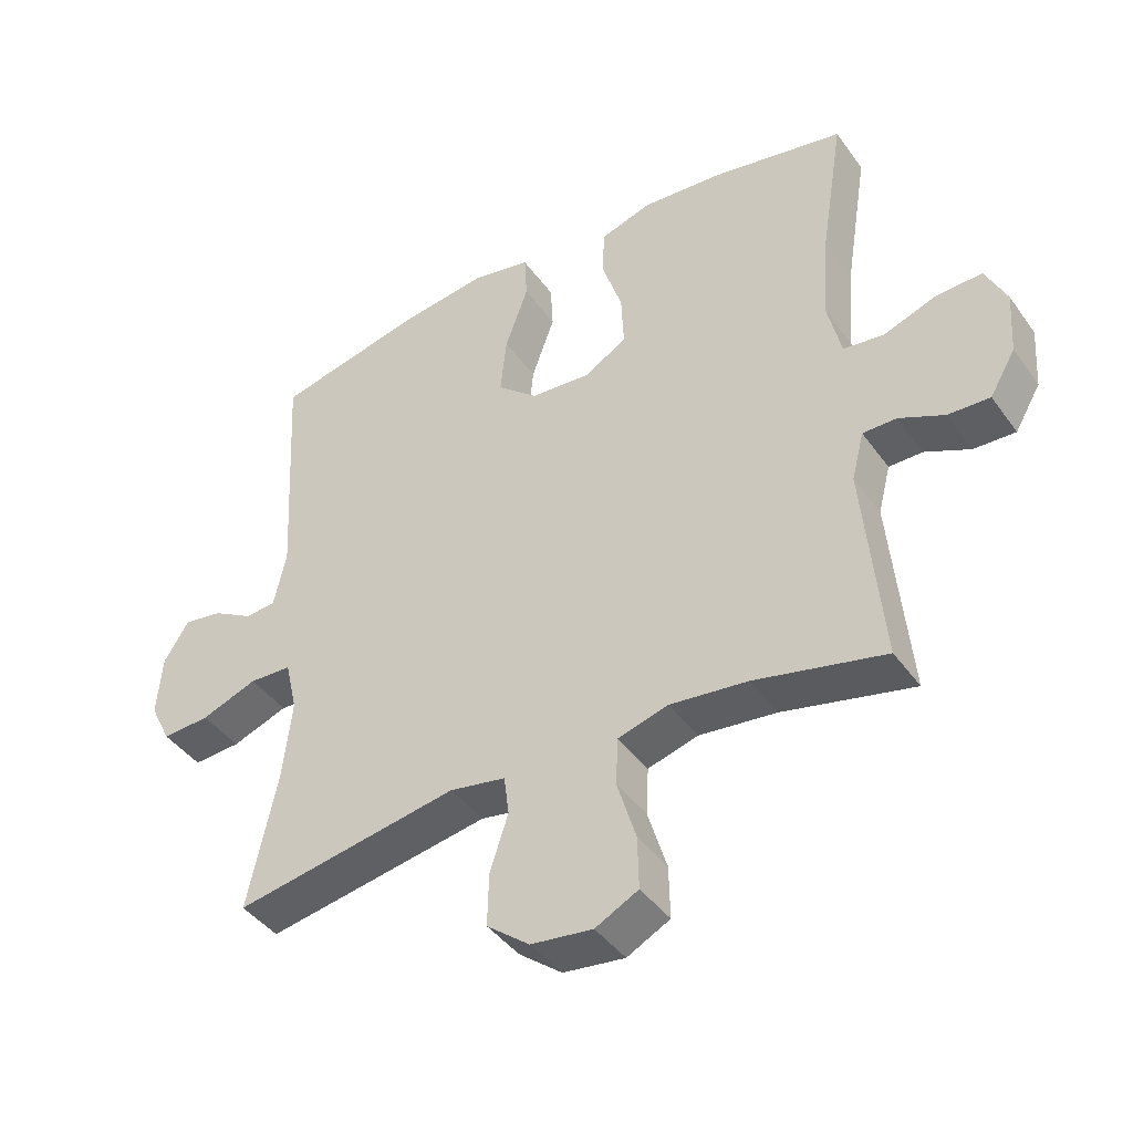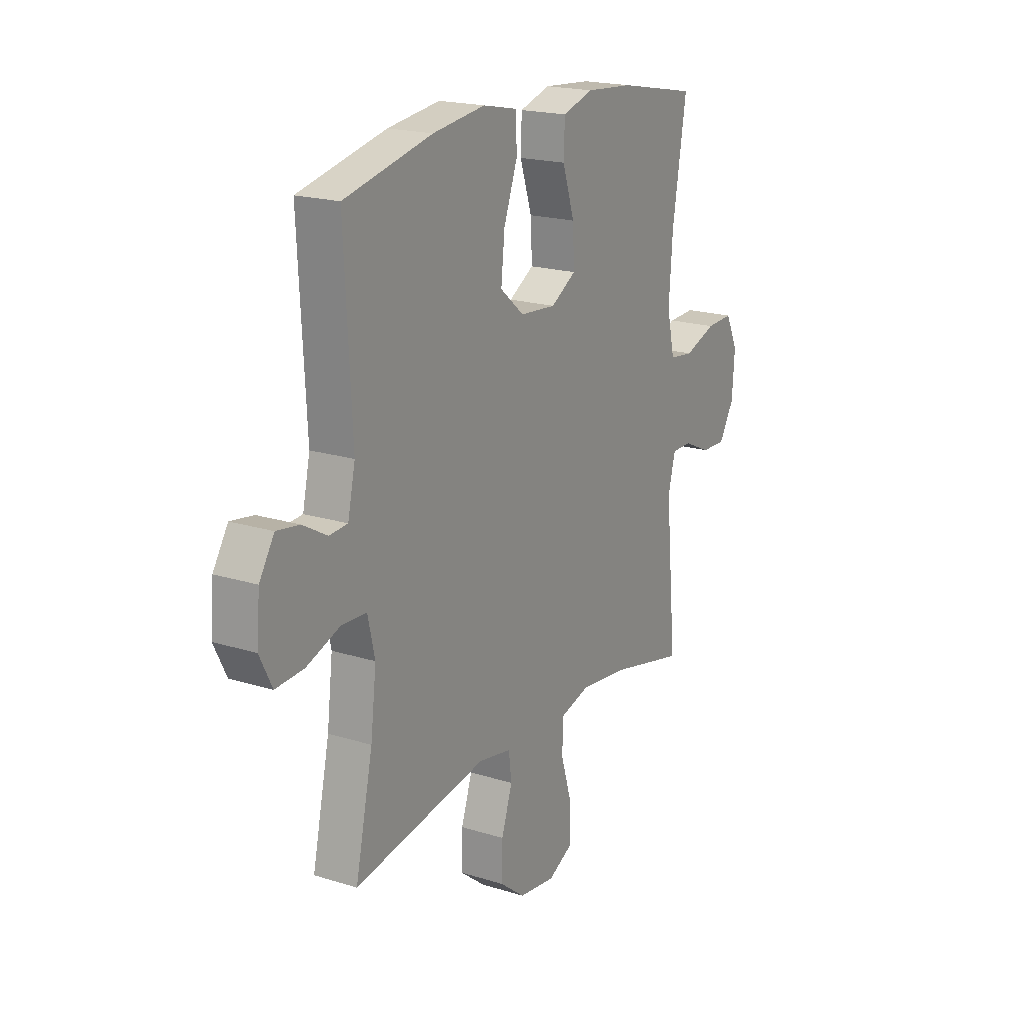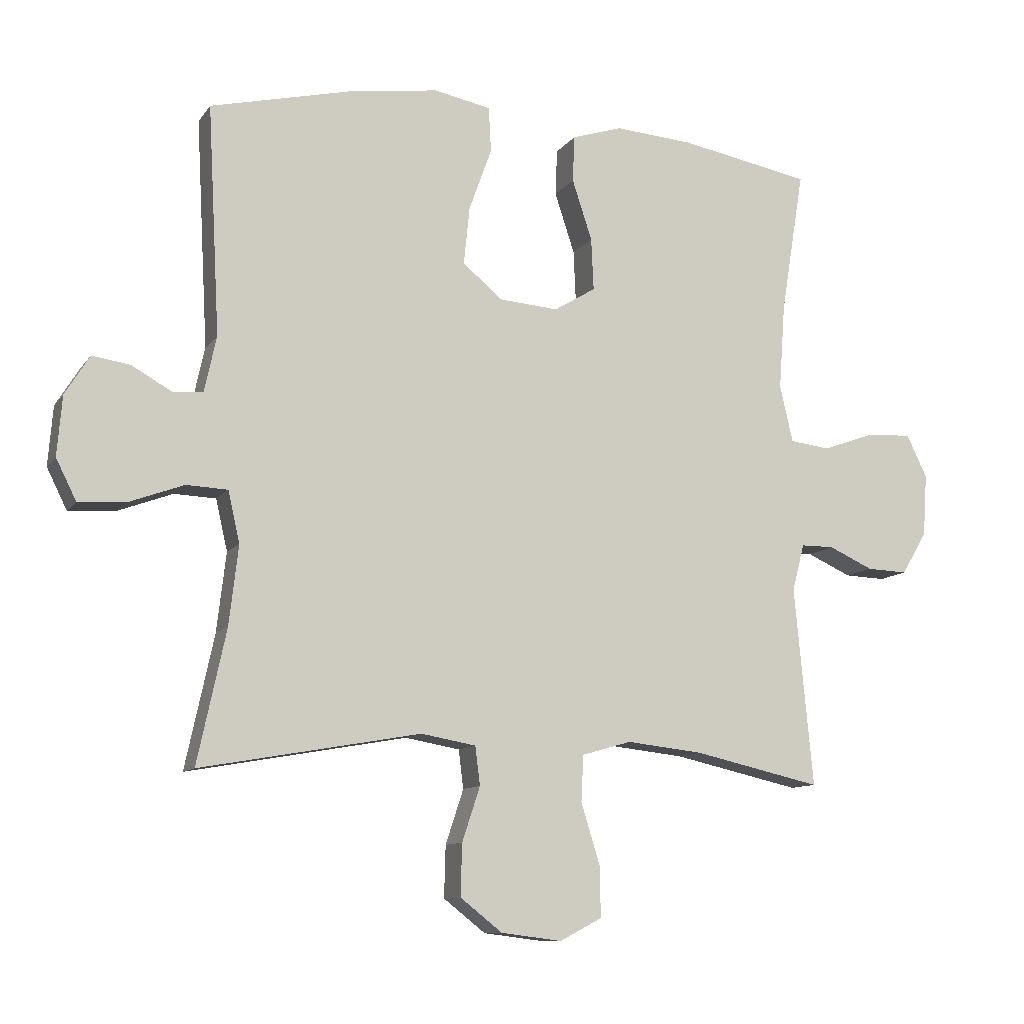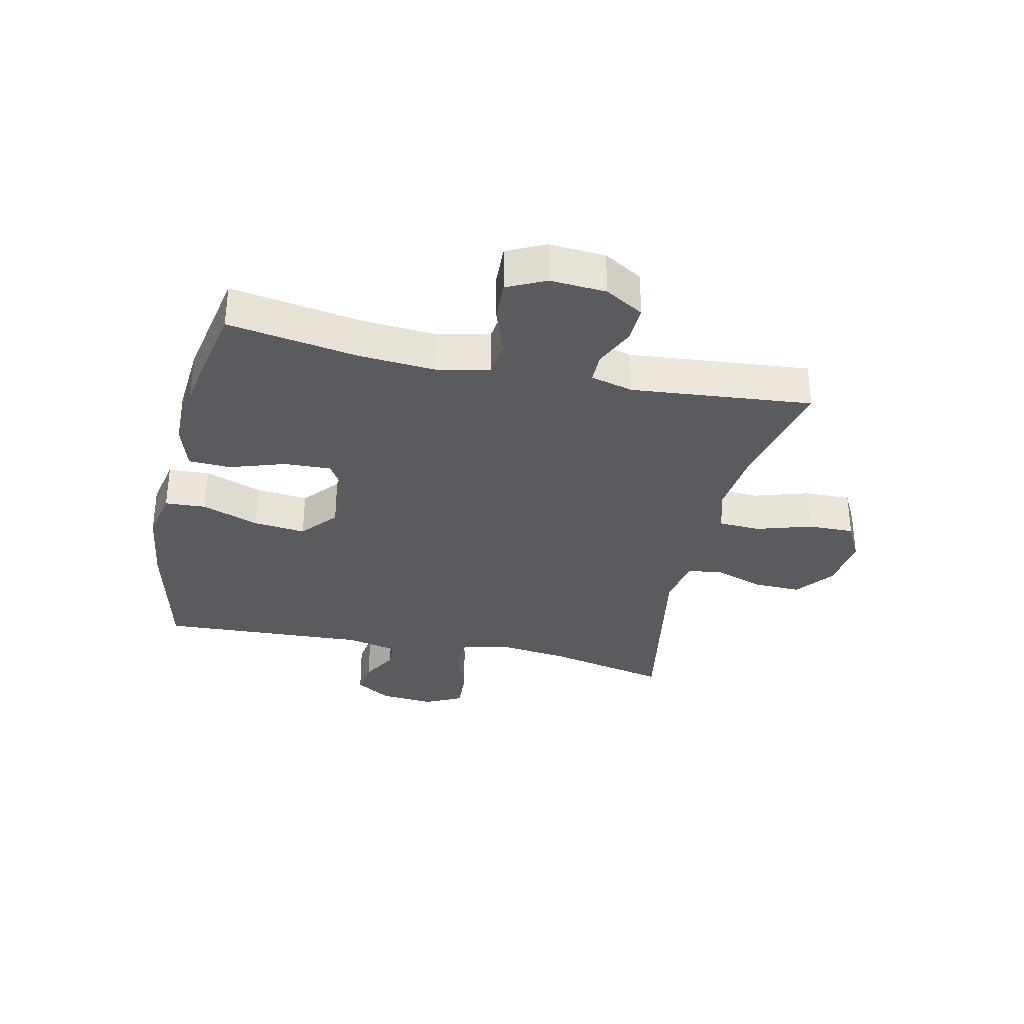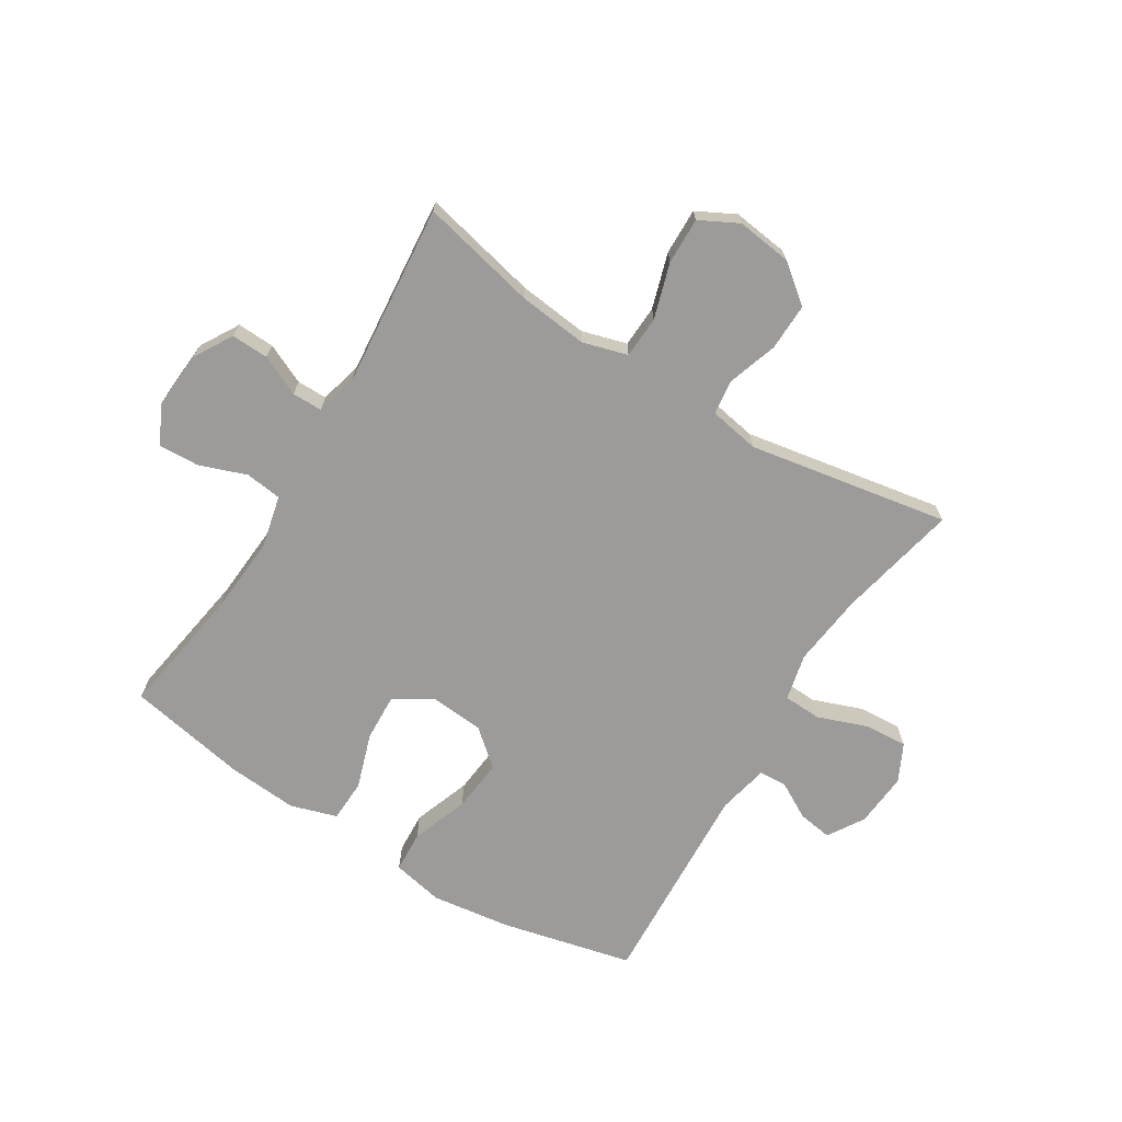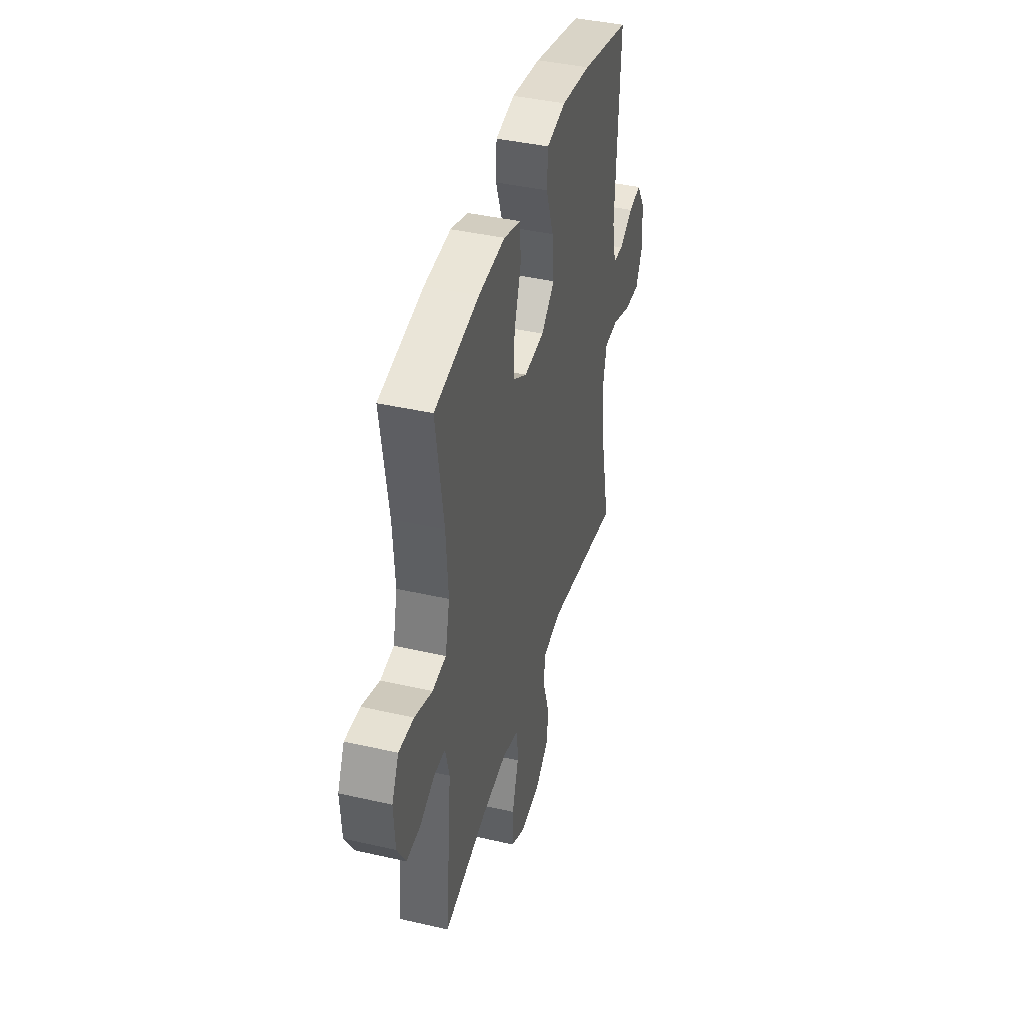
<metadata>
{"format":"obj","ext":"obj","renderer":"f3d","projection":"perspective","resolution":1024,"background":"white","views":[{"elev":-42.1,"azim":32.7,"up":"+Z"},{"elev":19.3,"azim":-59.5,"up":"+Z"},{"elev":-10.3,"azim":-20.7,"up":"+Z"},{"elev":-33.2,"azim":77.5,"up":"+Y"},{"elev":-69.8,"azim":148.3,"up":"+Y"},{"elev":40.9,"azim":105.6,"up":"+Z"}]}
</metadata>
<code>
o path2094_path2094.001
v 0.4698 0.0375 -0.1738
v 0.4887 0.0375 -0.09998
v 0.5406 0.0375 -0.09996
v 0.6096 0.0375 -0.1315
v 0.6735 0.0375 -0.1341
v 0.7128 0.0375 -0.06724
v 0.7192 0.0375 0.02935
v 0.6874 0.0375 0.09574
v 0.6179 0.0375 0.09263
v 0.5362 0.0375 0.06313
v 0.4737 0.0375 0.07095
v 0.4533 0.0375 0.1599
v 0.463 0.0375 0.294
v 0.4989 0.0375 0.5172
v 0.2945 0.0375 0.5559
v 0.1724 0.0375 0.5652
v 0.09344 0.0375 0.5404
v 0.09065 0.0375 0.4678
v 0.1217 0.0375 0.3731
v 0.1254 0.0375 0.2916
v 0.0608 0.0375 0.2522
v -0.03227 0.0375 0.2596
v -0.09374 0.0375 0.3121
v -0.08445 0.0375 0.4021
v -0.04895 0.0375 0.5001
v -0.05273 0.0375 0.5707
v -0.1408 0.0375 0.5887
v -0.2762 0.0375 0.5703
v -0.5028 0.0375 0.5172
v -0.4837 0.0375 0.159
v -0.5028 0.0375 0.07201
v -0.5501 0.0375 0.06861
v -0.6126 0.0375 0.1039
v -0.6715 0.0375 0.1128
v -0.71 0.0375 0.05103
v -0.7177 0.0375 -0.04213
v -0.6859 0.0375 -0.1064
v -0.613 0.0375 -0.1018
v -0.5267 0.0375 -0.07003
v -0.4618 0.0375 -0.07284
v -0.4434 0.0375 -0.1531
v -0.4579 0.0375 -0.277
v -0.5028 0.0375 -0.4847
v -0.1583 0.0375 -0.424
v -0.07256 0.0375 -0.4394
v -0.06495 0.0375 -0.4998
v -0.09305 0.0375 -0.5849
v -0.09521 0.0375 -0.6657
v -0.02974 0.0375 -0.7173
v 0.06506 0.0375 -0.7292
v 0.1309 0.0375 -0.6949
v 0.1291 0.0375 -0.6152
v 0.09998 0.0375 -0.5204
v 0.1033 0.0375 -0.4483
v 0.1806 0.0375 -0.4261
v 0.2996 0.0375 -0.4394
v 0.4989 0.0375 -0.4847
v 0.4698 -0.0375 -0.1738
v 0.4887 -0.0375 -0.09998
v 0.5406 -0.0375 -0.09996
v 0.6096 -0.0375 -0.1315
v 0.6735 -0.0375 -0.1341
v 0.7128 -0.0375 -0.06724
v 0.7192 -0.0375 0.02935
v 0.6874 -0.0375 0.09574
v 0.6179 -0.0375 0.09263
v 0.5362 -0.0375 0.06313
v 0.4737 -0.0375 0.07095
v 0.4533 -0.0375 0.1599
v 0.463 -0.0375 0.294
v 0.4989 -0.0375 0.5172
v 0.2945 -0.0375 0.5559
v 0.1724 -0.0375 0.5652
v 0.09344 -0.0375 0.5404
v 0.09065 -0.0375 0.4678
v 0.1217 -0.0375 0.3731
v 0.1254 -0.0375 0.2916
v 0.0608 -0.0375 0.2522
v -0.03227 -0.0375 0.2596
v -0.09374 -0.0375 0.3121
v -0.08445 -0.0375 0.4021
v -0.04895 -0.0375 0.5001
v -0.05273 -0.0375 0.5707
v -0.1408 -0.0375 0.5887
v -0.2762 -0.0375 0.5703
v -0.5028 -0.0375 0.5172
v -0.4837 -0.0375 0.159
v -0.5028 -0.0375 0.07201
v -0.5501 -0.0375 0.06861
v -0.6126 -0.0375 0.1039
v -0.6715 -0.0375 0.1128
v -0.71 -0.0375 0.05103
v -0.7177 -0.0375 -0.04213
v -0.6859 -0.0375 -0.1064
v -0.613 -0.0375 -0.1018
v -0.5267 -0.0375 -0.07003
v -0.4618 -0.0375 -0.07284
v -0.4434 -0.0375 -0.1531
v -0.4579 -0.0375 -0.277
v -0.5028 -0.0375 -0.4847
v -0.1583 -0.0375 -0.424
v -0.07256 -0.0375 -0.4394
v -0.06495 -0.0375 -0.4998
v -0.09305 -0.0375 -0.5849
v -0.09521 -0.0375 -0.6657
v -0.02974 -0.0375 -0.7173
v 0.06506 -0.0375 -0.7292
v 0.1309 -0.0375 -0.6949
v 0.1291 -0.0375 -0.6152
v 0.09998 -0.0375 -0.5204
v 0.1033 -0.0375 -0.4483
v 0.1806 -0.0375 -0.4261
v 0.2996 -0.0375 -0.4394
v 0.4989 -0.0375 -0.4847
v 0.7128 0.0375 -0.06724
v 0.7192 0.0375 0.02935
v 0.6874 0.0375 0.09574
v 0.6874 0.0375 0.09574
v 0.6735 0.0375 -0.1341
v 0.6735 0.0375 -0.1341
v 0.6179 0.0375 0.09263
v 0.6096 0.0375 -0.1315
v 0.5362 0.0375 0.06313
v 0.5406 0.0375 -0.09996
v 0.4887 0.0375 -0.09998
v 0.4887 0.0375 -0.09998
v 0.4737 0.0375 0.07095
v 0.4737 0.0375 0.07095
v 0.4698 0.0375 -0.1738
v 0.463 0.0375 0.294
v 0.4989 0.0375 0.5172
v 0.4989 0.0375 0.5172
v 0.4989 0.0375 -0.4847
v 0.4989 0.0375 -0.4847
v 0.4533 0.0375 0.1599
v 0.2996 0.0375 -0.4394
v 0.2945 0.0375 0.5559
v 0.1806 0.0375 -0.4261
v 0.1724 0.0375 0.5652
v 0.1033 0.0375 -0.4483
v 0.1033 0.0375 -0.4483
v 0.1217 0.0375 0.3731
v 0.1254 0.0375 0.2916
v 0.1254 0.0375 0.2916
v 0.09344 0.0375 0.5404
v 0.09344 0.0375 0.5404
v 0.06506 0.0375 -0.7292
v 0.1309 0.0375 -0.6949
v 0.1309 0.0375 -0.6949
v 0.1291 0.0375 -0.6152
v 0.09998 0.0375 -0.5204
v 0.0608 0.0375 0.2522
v 0.09065 0.0375 0.4678
v -0.02974 0.0375 -0.7173
v -0.03227 0.0375 0.2596
v -0.09521 0.0375 -0.6657
v -0.09374 0.0375 0.3121
v -0.08445 0.0375 0.4021
v -0.04895 0.0375 0.5001
v -0.05273 0.0375 0.5707
v -0.05273 0.0375 0.5707
v -0.1408 0.0375 0.5887
v -0.09305 0.0375 -0.5849
v -0.06495 0.0375 -0.4998
v -0.07256 0.0375 -0.4394
v -0.07256 0.0375 -0.4394
v -0.1583 0.0375 -0.424
v -0.2762 0.0375 0.5703
v -0.5028 0.0375 -0.4847
v -0.5028 0.0375 -0.4847
v -0.4434 0.0375 -0.1531
v -0.4579 0.0375 -0.277
v -0.4618 0.0375 -0.07284
v -0.4618 0.0375 -0.07284
v -0.5267 0.0375 -0.07003
v -0.5028 0.0375 0.5172
v -0.5028 0.0375 0.5172
v -0.4837 0.0375 0.159
v -0.5028 0.0375 0.07201
v -0.5028 0.0375 0.07201
v -0.5501 0.0375 0.06861
v -0.613 0.0375 -0.1018
v -0.6126 0.0375 0.1039
v -0.6715 0.0375 0.1128
v -0.6715 0.0375 0.1128
v -0.6859 0.0375 -0.1064
v -0.6859 0.0375 -0.1064
v -0.71 0.0375 0.05103
v -0.7177 0.0375 -0.04213
v 0.7128 -0.0375 -0.06724
v 0.7192 -0.0375 0.02935
v 0.6874 -0.0375 0.09574
v 0.6874 -0.0375 0.09574
v 0.6735 -0.0375 -0.1341
v 0.6735 -0.0375 -0.1341
v 0.6179 -0.0375 0.09263
v 0.6096 -0.0375 -0.1315
v 0.5362 -0.0375 0.06313
v 0.5406 -0.0375 -0.09996
v 0.4887 -0.0375 -0.09998
v 0.4887 -0.0375 -0.09998
v 0.4737 -0.0375 0.07095
v 0.4737 -0.0375 0.07095
v 0.4698 -0.0375 -0.1738
v 0.463 -0.0375 0.294
v 0.4989 -0.0375 0.5172
v 0.4989 -0.0375 0.5172
v 0.4989 -0.0375 -0.4847
v 0.4989 -0.0375 -0.4847
v 0.4533 -0.0375 0.1599
v 0.2996 -0.0375 -0.4394
v 0.2945 -0.0375 0.5559
v 0.1806 -0.0375 -0.4261
v 0.1724 -0.0375 0.5652
v 0.1033 -0.0375 -0.4483
v 0.1033 -0.0375 -0.4483
v 0.1217 -0.0375 0.3731
v 0.1254 -0.0375 0.2916
v 0.1254 -0.0375 0.2916
v 0.09344 -0.0375 0.5404
v 0.09344 -0.0375 0.5404
v 0.06506 -0.0375 -0.7292
v 0.1309 -0.0375 -0.6949
v 0.1309 -0.0375 -0.6949
v 0.1291 -0.0375 -0.6152
v 0.09998 -0.0375 -0.5204
v 0.0608 -0.0375 0.2522
v 0.09065 -0.0375 0.4678
v -0.02974 -0.0375 -0.7173
v -0.03227 -0.0375 0.2596
v -0.09521 -0.0375 -0.6657
v -0.09374 -0.0375 0.3121
v -0.08445 -0.0375 0.4021
v -0.04895 -0.0375 0.5001
v -0.05273 -0.0375 0.5707
v -0.05273 -0.0375 0.5707
v -0.1408 -0.0375 0.5887
v -0.09305 -0.0375 -0.5849
v -0.06495 -0.0375 -0.4998
v -0.07256 -0.0375 -0.4394
v -0.07256 -0.0375 -0.4394
v -0.1583 -0.0375 -0.424
v -0.2762 -0.0375 0.5703
v -0.5028 -0.0375 -0.4847
v -0.5028 -0.0375 -0.4847
v -0.4434 -0.0375 -0.1531
v -0.4579 -0.0375 -0.277
v -0.4618 -0.0375 -0.07284
v -0.4618 -0.0375 -0.07284
v -0.5267 -0.0375 -0.07003
v -0.5028 -0.0375 0.5172
v -0.5028 -0.0375 0.5172
v -0.4837 -0.0375 0.159
v -0.5028 -0.0375 0.07201
v -0.5028 -0.0375 0.07201
v -0.5501 -0.0375 0.06861
v -0.613 -0.0375 -0.1018
v -0.6126 -0.0375 0.1039
v -0.6715 -0.0375 0.1128
v -0.6715 -0.0375 0.1128
v -0.6859 -0.0375 -0.1064
v -0.6859 -0.0375 -0.1064
v -0.71 -0.0375 0.05103
v -0.7177 -0.0375 -0.04213
f 200 198 202
f 228 214 220
f 190 196 199
f 231 229 238
f 263 264 257
f 263 256 258
f 198 199 196
f 218 205 217
f 212 217 205
f 248 254 250
f 225 222 223
f 205 218 210
f 263 258 259
f 233 234 237
f 248 230 253
f 254 248 253
f 254 256 250
f 243 233 237
f 257 264 261
f 250 256 257
f 212 205 206
f 253 230 232
f 191 196 190
f 247 242 246
f 240 230 242
f 243 232 233
f 237 234 235
f 246 230 248
f 238 225 226
f 242 247 244
f 204 211 208
f 215 213 227
f 227 202 218
f 199 198 200
f 200 202 227
f 197 190 199
f 192 196 191
f 253 232 243
f 227 204 200
f 213 204 227
f 211 204 213
f 239 226 215
f 217 214 228
f 257 256 263
f 253 243 251
f 217 212 214
f 218 202 210
f 229 225 238
f 240 227 230
f 222 225 229
f 194 190 197
f 238 226 239
f 246 242 230
f 239 215 240
f 240 215 227
f 6 7 64 63
f 7 118 193 64
f 120 6 63 195
f 8 9 66 65
f 4 5 62 61
f 9 10 67 66
f 3 4 61 60
f 126 3 60 201
f 10 128 203 67
f 1 2 59 58
f 13 132 207 70
f 134 1 58 209
f 11 12 69 68
f 12 13 70 69
f 56 57 114 113
f 14 15 72 71
f 55 56 113 112
f 15 16 73 72
f 141 55 112 216
f 19 144 219 76
f 16 146 221 73
f 50 149 224 107
f 51 52 109 108
f 52 53 110 109
f 20 21 78 77
f 18 19 76 75
f 17 18 75 74
f 53 54 111 110
f 49 50 107 106
f 21 22 79 78
f 48 49 106 105
f 22 23 80 79
f 24 25 82 81
f 25 161 236 82
f 26 27 84 83
f 47 48 105 104
f 46 47 104 103
f 166 46 103 241
f 44 45 102 101
f 23 24 81 80
f 27 28 85 84
f 170 44 101 245
f 41 42 99 98
f 174 41 98 249
f 39 40 97 96
f 177 30 87 252
f 28 29 86 85
f 42 43 100 99
f 30 180 255 87
f 31 32 89 88
f 38 39 96 95
f 32 33 90 89
f 33 185 260 90
f 187 38 95 262
f 34 35 92 91
f 36 37 94 93
f 35 36 93 92
f 125 127 123
f 153 145 139
f 115 124 121
f 156 163 154
f 188 182 189
f 188 183 181
f 123 121 124
f 143 142 130
f 137 130 142
f 173 175 179
f 150 148 147
f 130 135 143
f 188 184 183
f 158 162 159
f 173 178 155
f 179 178 173
f 179 175 181
f 168 162 158
f 182 186 189
f 175 182 181
f 137 131 130
f 178 157 155
f 116 115 121
f 172 171 167
f 165 167 155
f 168 158 157
f 162 160 159
f 171 173 155
f 163 151 150
f 167 169 172
f 129 133 136
f 140 152 138
f 152 143 127
f 124 125 123
f 125 152 127
f 122 124 115
f 117 116 121
f 178 168 157
f 152 125 129
f 138 152 129
f 136 138 129
f 164 140 151
f 142 153 139
f 182 188 181
f 178 176 168
f 142 139 137
f 143 135 127
f 154 163 150
f 165 155 152
f 147 154 150
f 119 122 115
f 163 164 151
f 171 155 167
f 164 165 140
f 165 152 140

</code>
